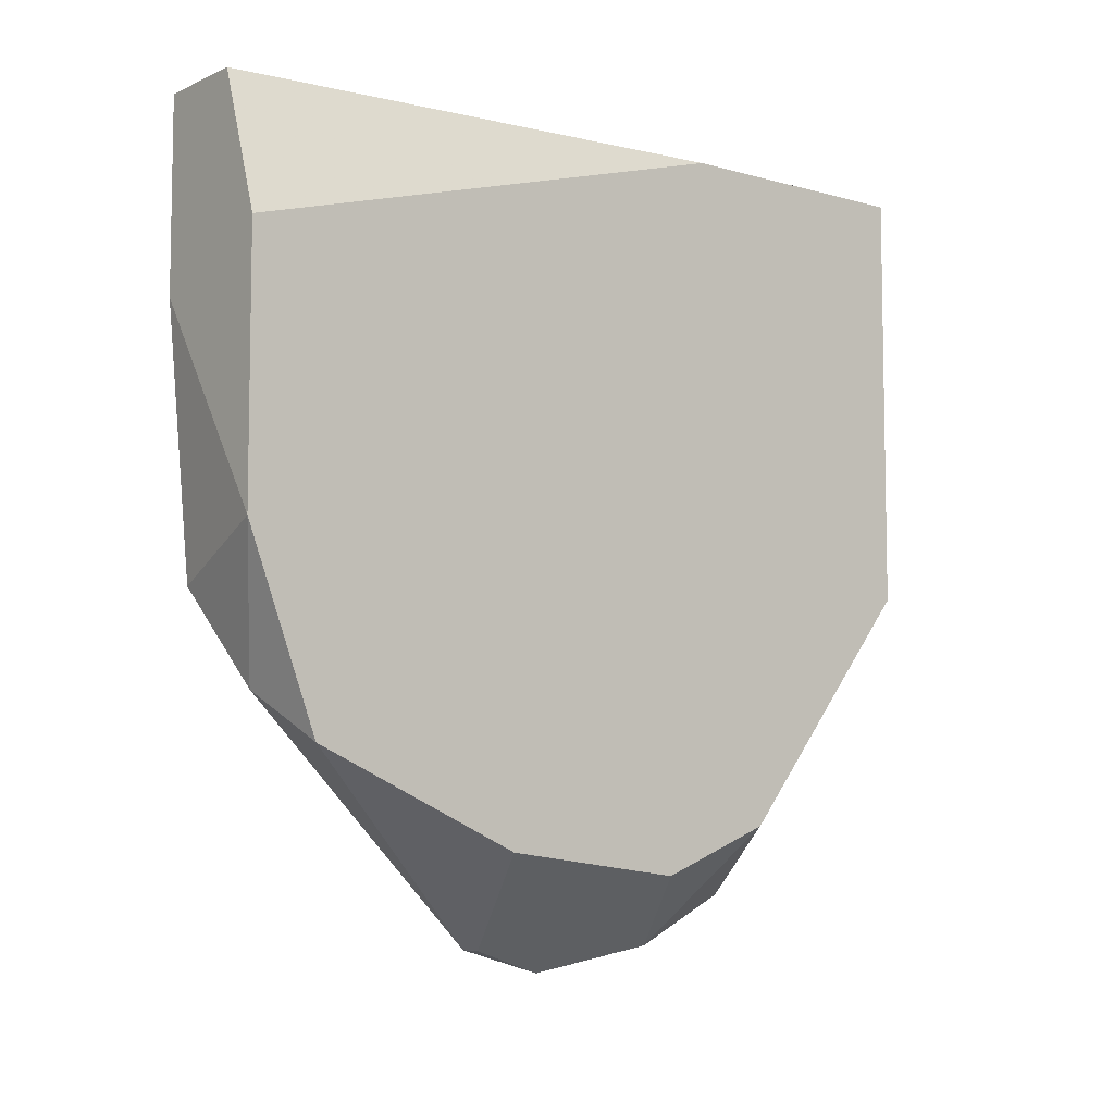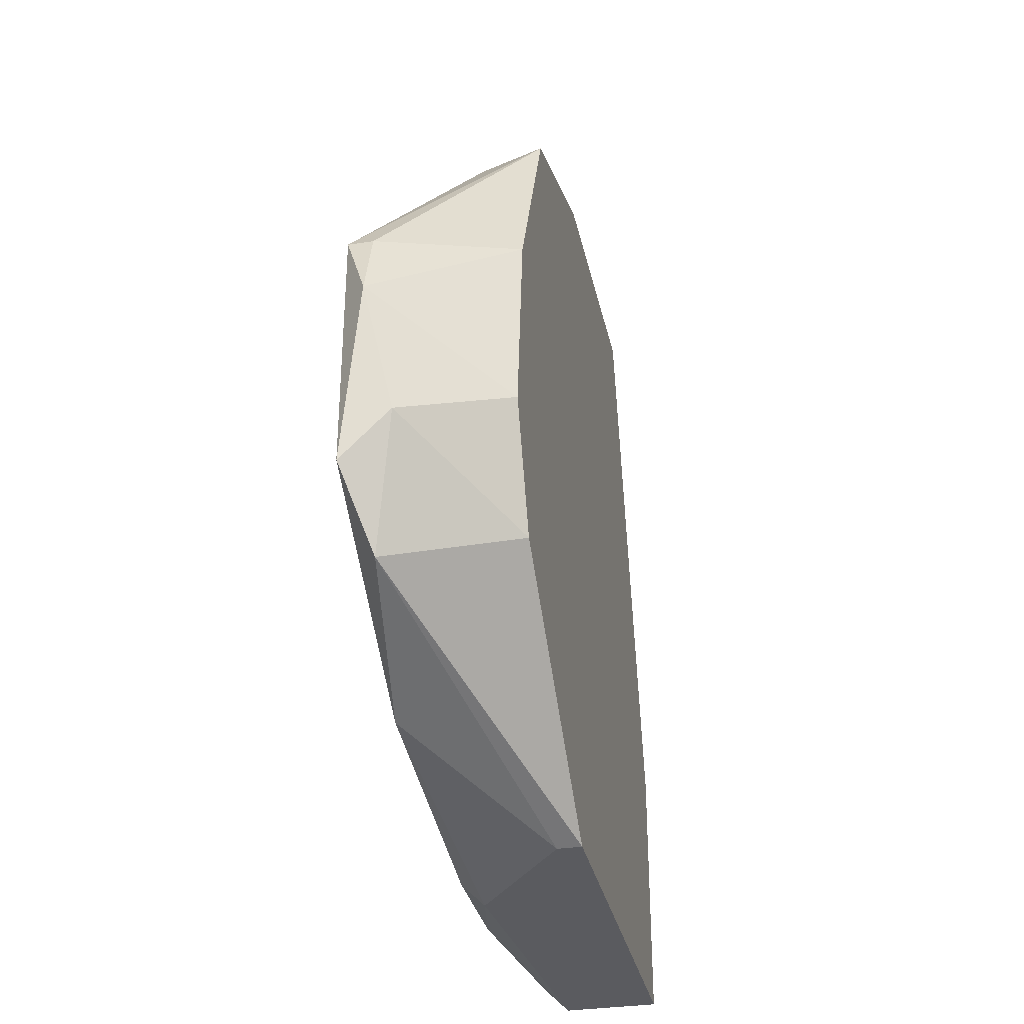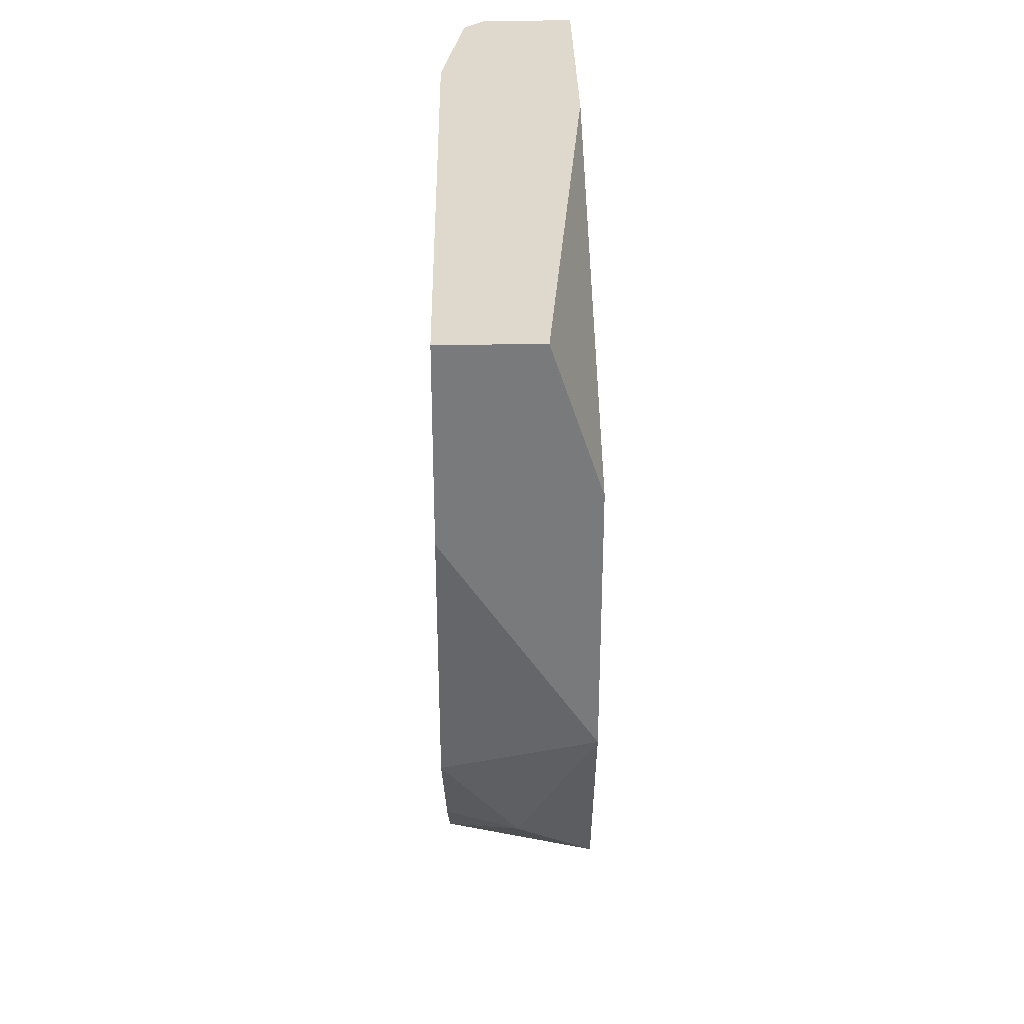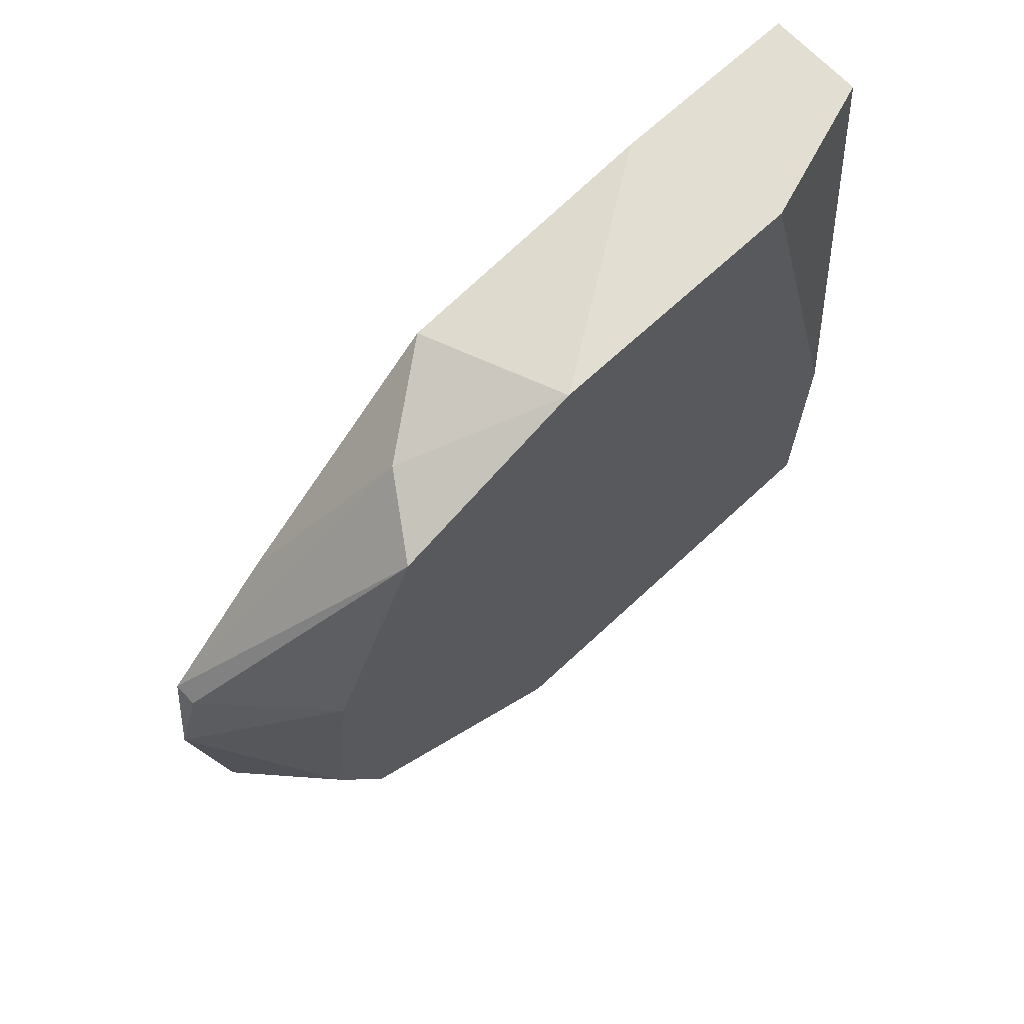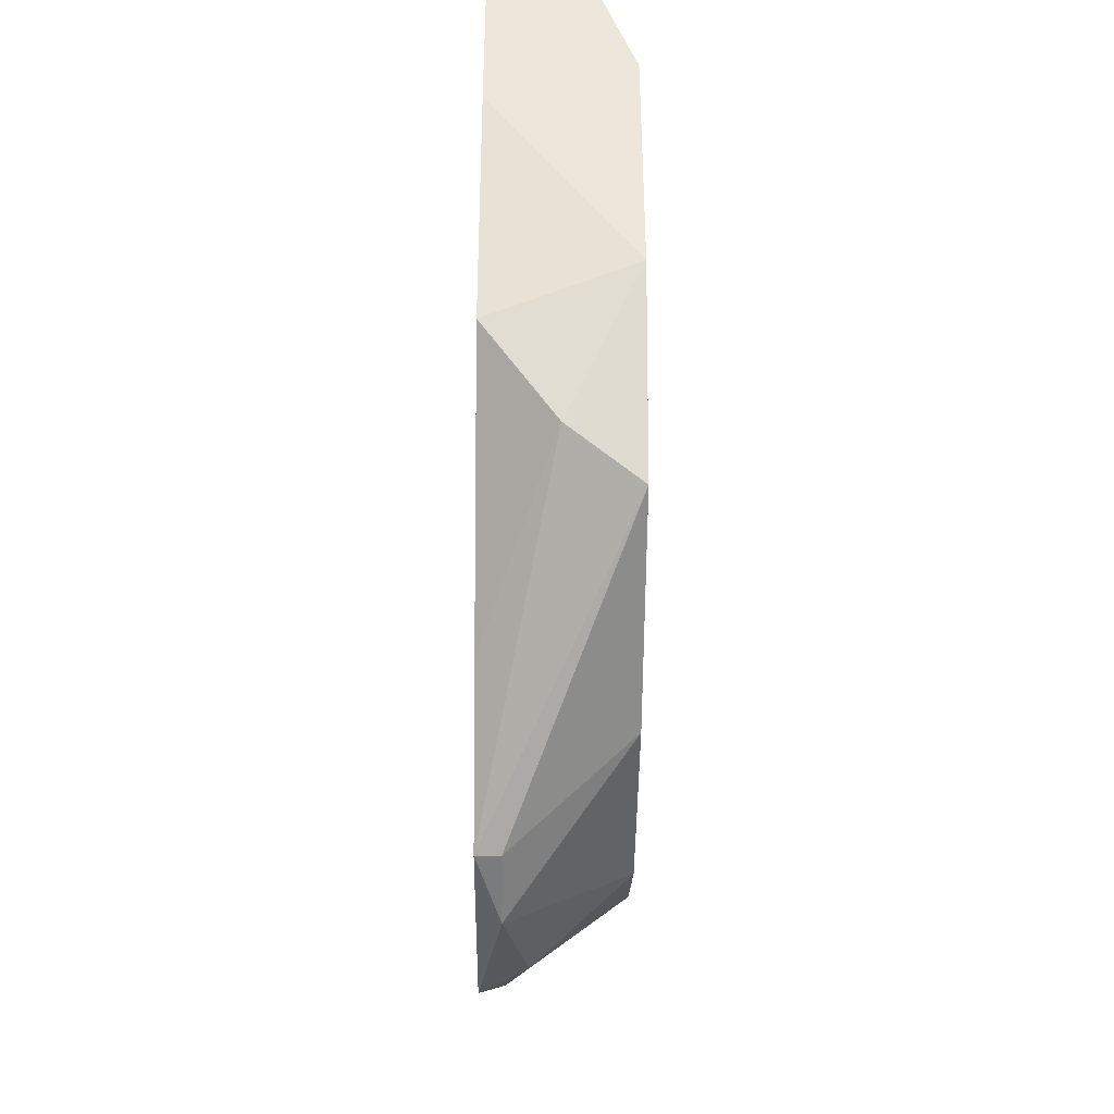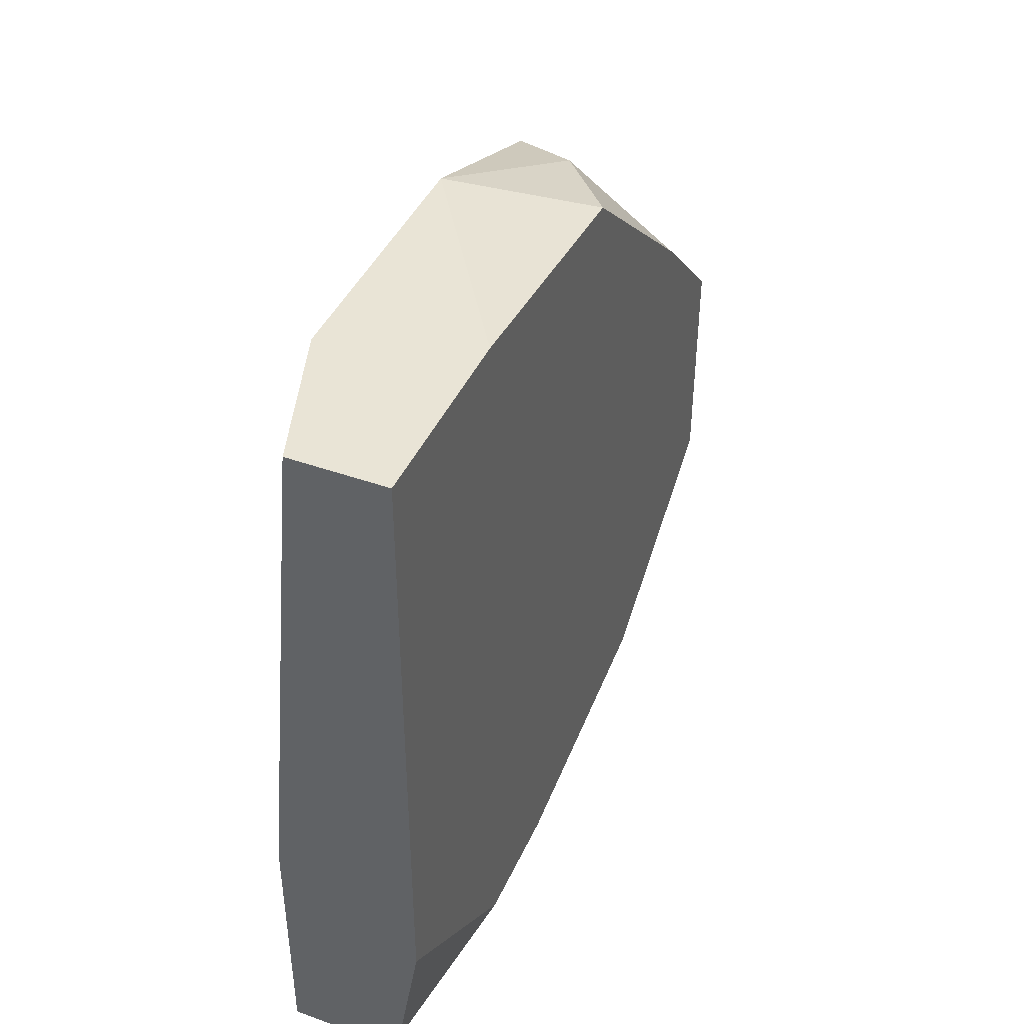
<metadata>
{"format":"obj","ext":"obj","renderer":"f3d","projection":"perspective","resolution":1024,"background":"white","views":[{"elev":-6.8,"azim":-128.7,"up":"+Z"},{"elev":-32.9,"azim":-167.9,"up":"+Y"},{"elev":32.1,"azim":179.1,"up":"+Z"},{"elev":67.8,"azim":-133.1,"up":"+Y"},{"elev":-39.8,"azim":179.4,"up":"+Z"},{"elev":42.6,"azim":23.1,"up":"+Y"}]}
</metadata>
<code>
v 0.000833 0.02052 -0.001203
v 0.000833 0.02052 0.007781
v 0.000833 -0.006438 -0.002016
v 0.000833 -0.006438 0.01268
v 0.000833 0.01071 -0.011
v 0.000833 0.004184 -0.01182
v 0.000833 0.002551 0.01268
v 0.000833 0.01807 -0.007736
v 0.000833 9.7e-05 -0.01019
v 0.003283 0.01888 -0.006099
v 0.00165 -0.006438 -0.002016
v 0.0041 -0.006438 0.01268
v 0.0041 0.002551 -0.01427
v 0.002467 0.02052 0.01268
v 0.004917 0.006633 -0.01509
v 0.004917 -0.006438 0.002062
v 0.004917 -0.001533 -0.01264
v 0.004917 -0.005618 0.01268
v 0.004917 0.009079 -0.01427
v 0.005734 0.02052 0.006147
v 0.005734 0.02052 0.01268
v 0.005734 -0.005618 0.006147
v 0.005734 -0.005618 0.002062
v 0.005734 0.009079 -0.01427
v 0.005734 -0.000718 0.01268
v 0.005734 -0.003987 -0.00692
v 0.005734 0.000918 -0.01427
v 0.005734 0.01316 -0.01019
v 0.005734 0.0197 -0.002832
f 15 5 19
f 3 11 4
f 25 14 4
f 8 3 4
f 28 25 27
f 25 28 21
f 14 25 21
f 27 25 23
f 3 8 6
f 8 4 2
f 14 21 2
f 21 28 29
f 4 11 12
f 25 4 12
f 11 3 17
f 8 2 1
f 2 21 1
f 3 6 9
f 17 3 9
f 27 23 26
f 11 17 26
f 17 27 26
f 4 14 7
f 14 2 7
f 2 4 7
f 28 27 24
f 27 15 24
f 6 8 5
f 15 6 5
f 12 11 16
f 11 26 16
f 26 23 16
f 29 28 10
f 8 1 10
f 1 29 10
f 28 24 10
f 24 8 10
f 15 27 13
f 6 15 13
f 27 17 13
f 9 6 13
f 17 9 13
f 23 25 22
f 12 16 22
f 16 23 22
f 21 29 20
f 1 21 20
f 29 1 20
f 25 12 18
f 22 25 18
f 12 22 18
f 8 24 19
f 24 15 19
f 5 8 19

</code>
